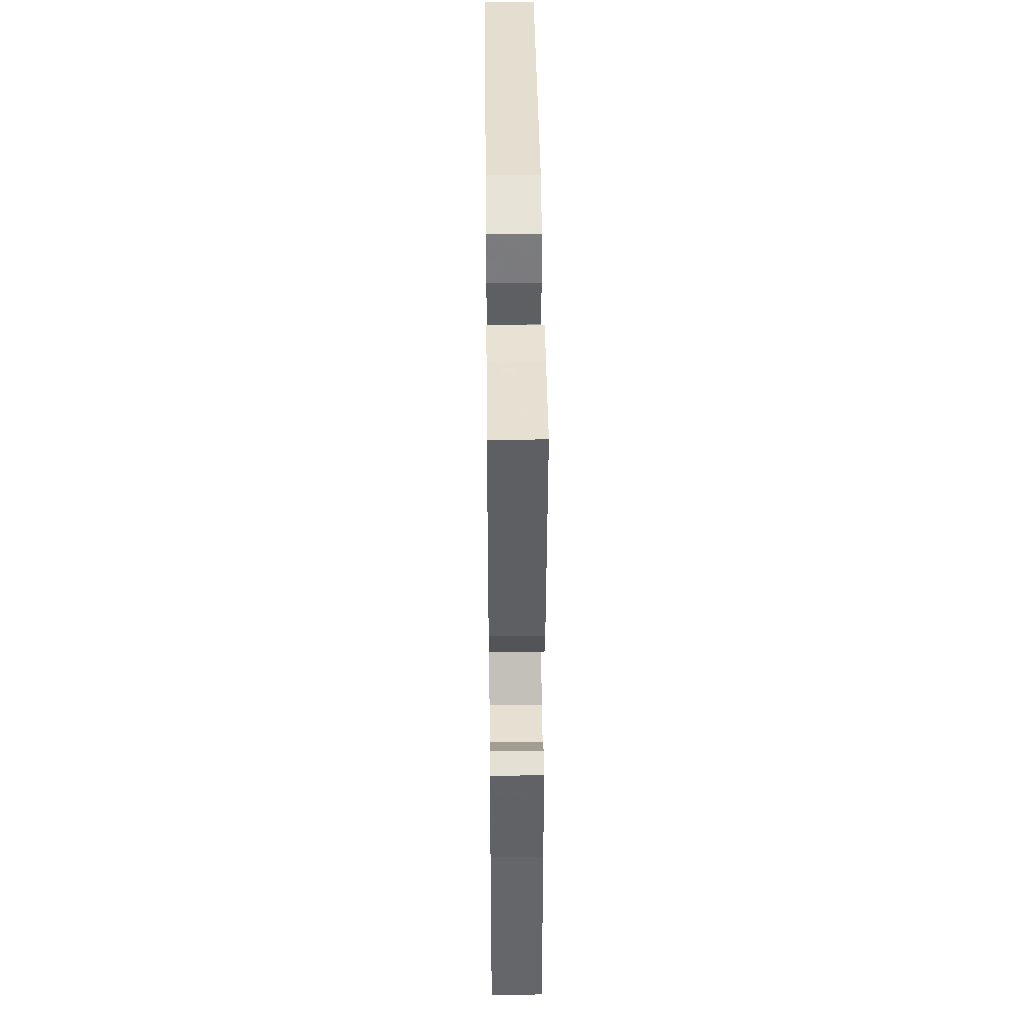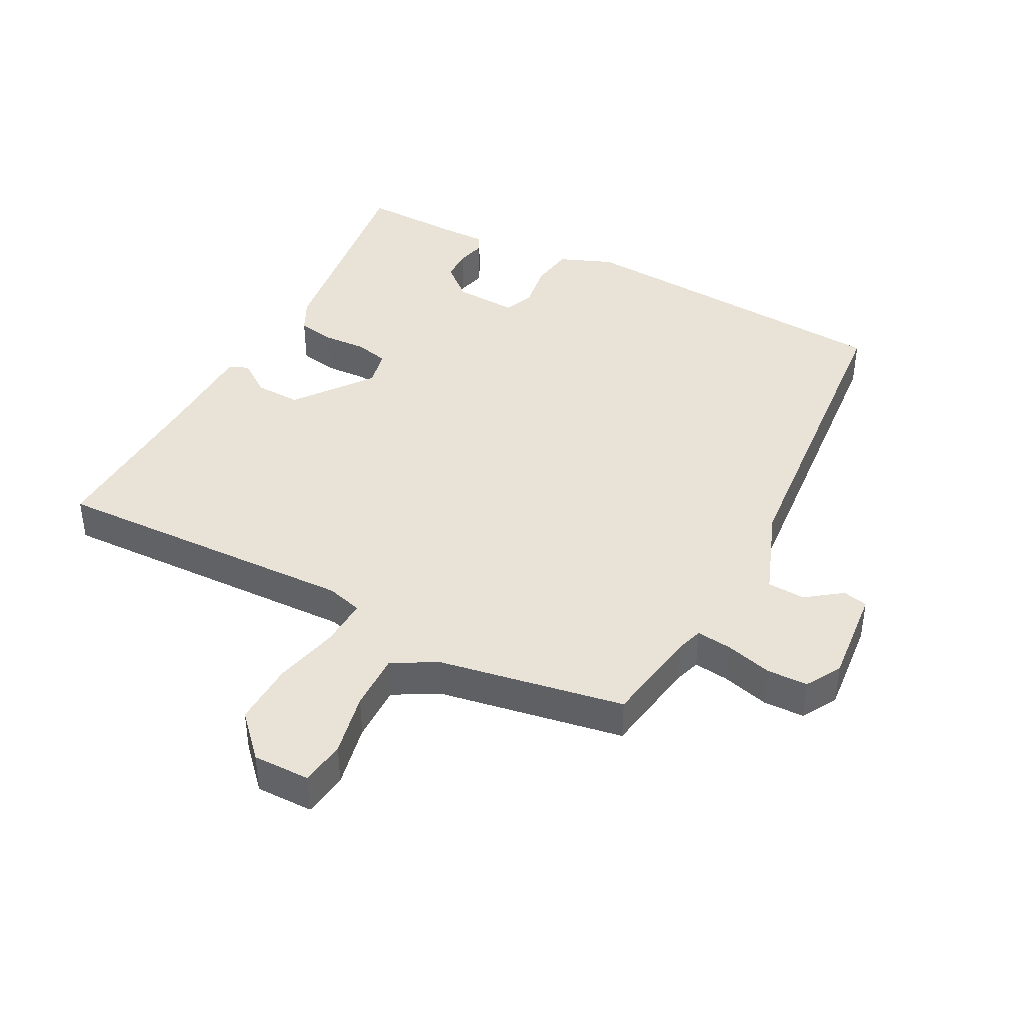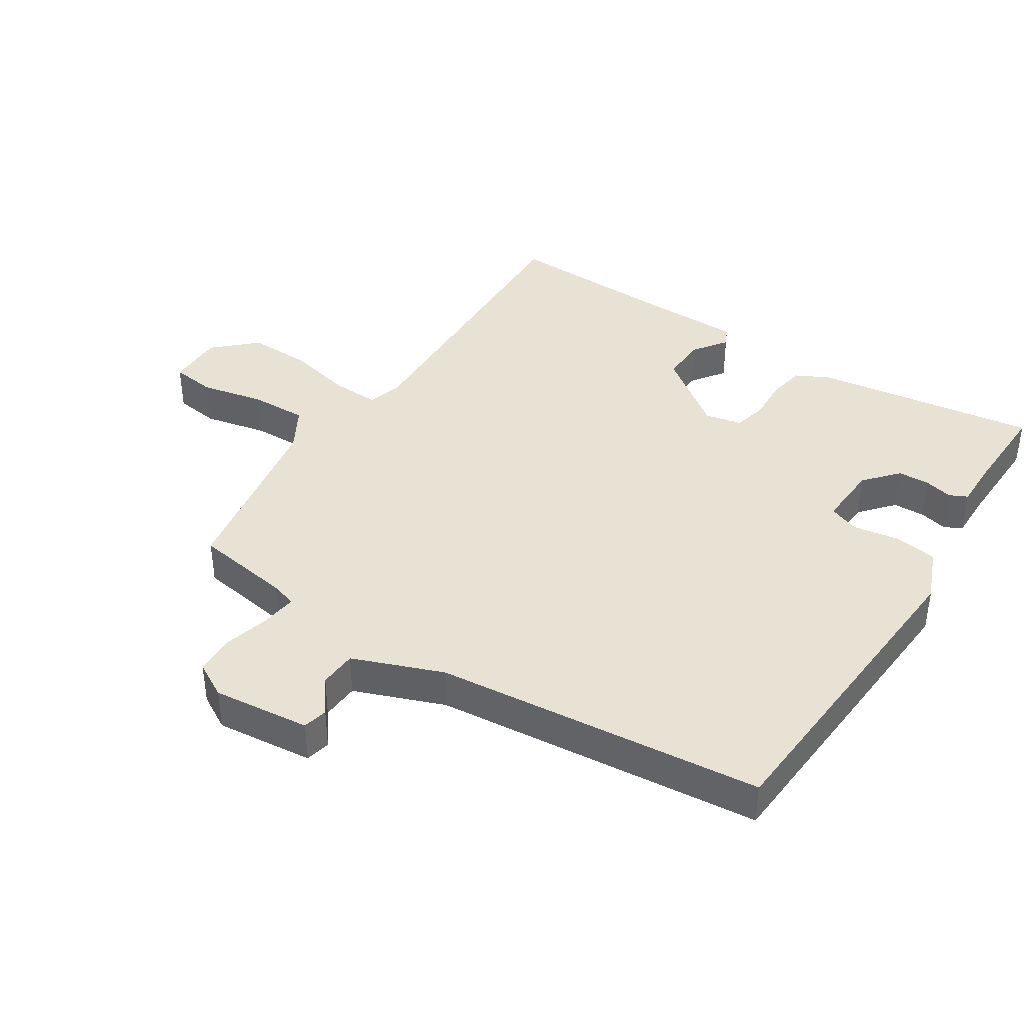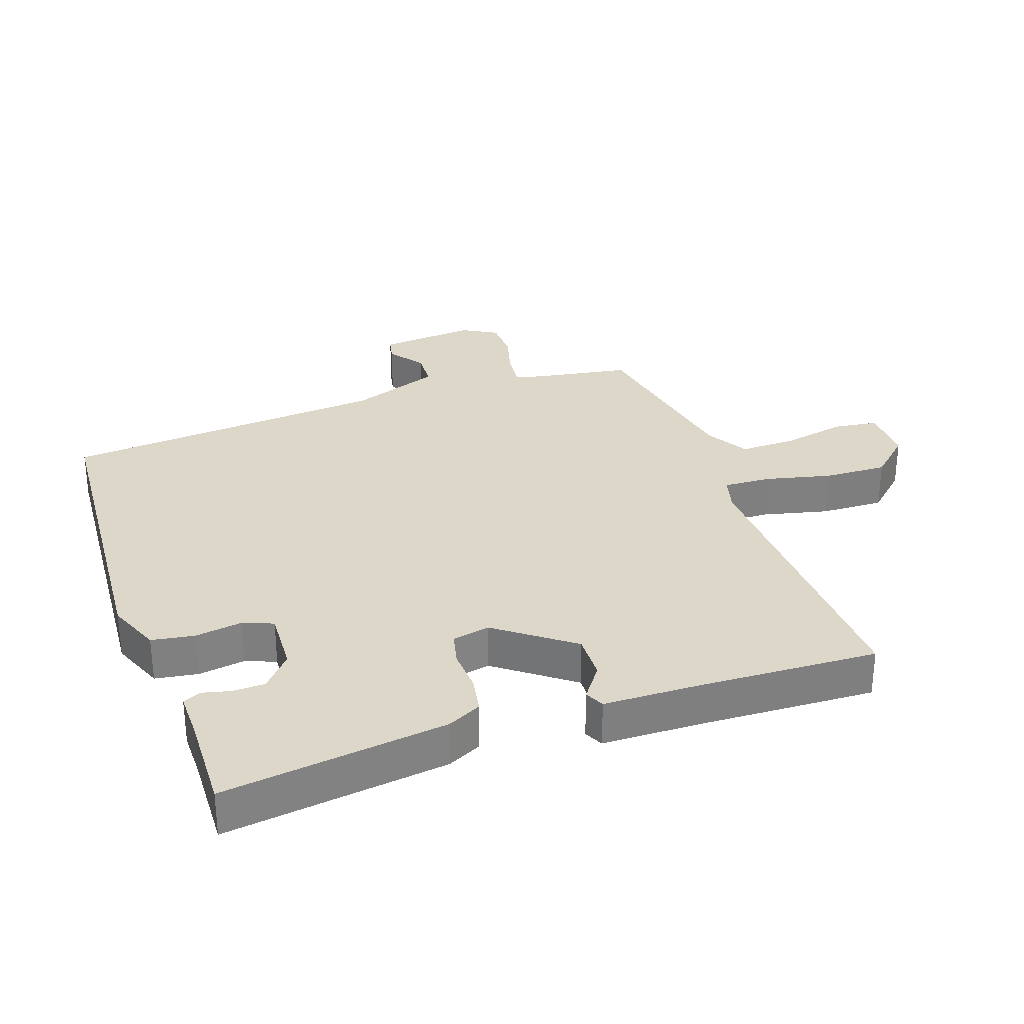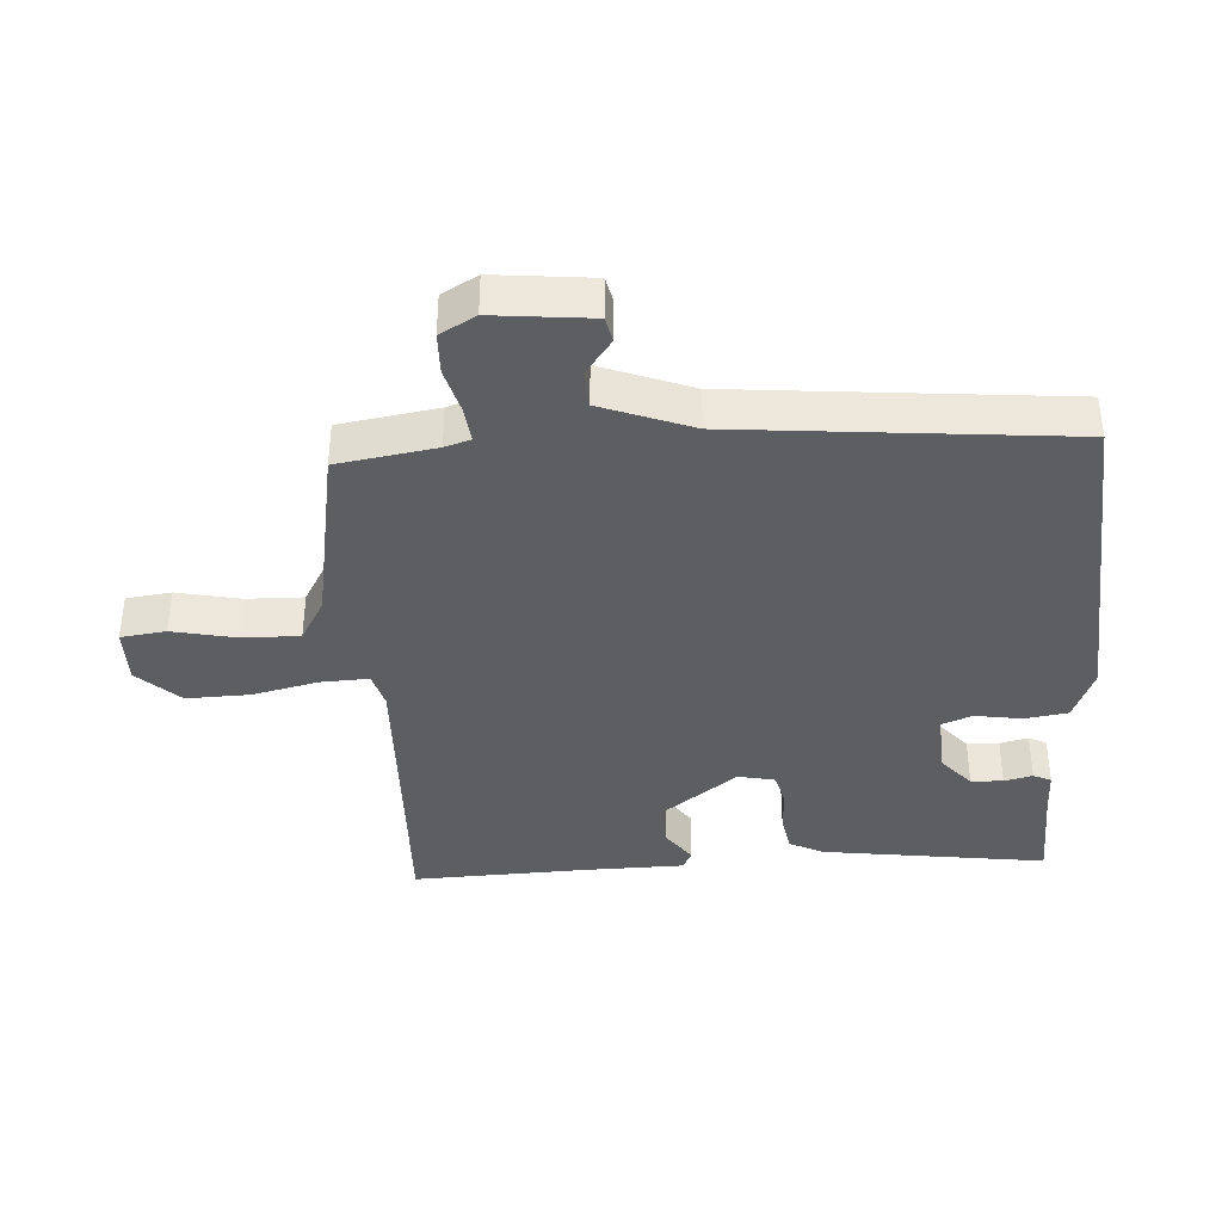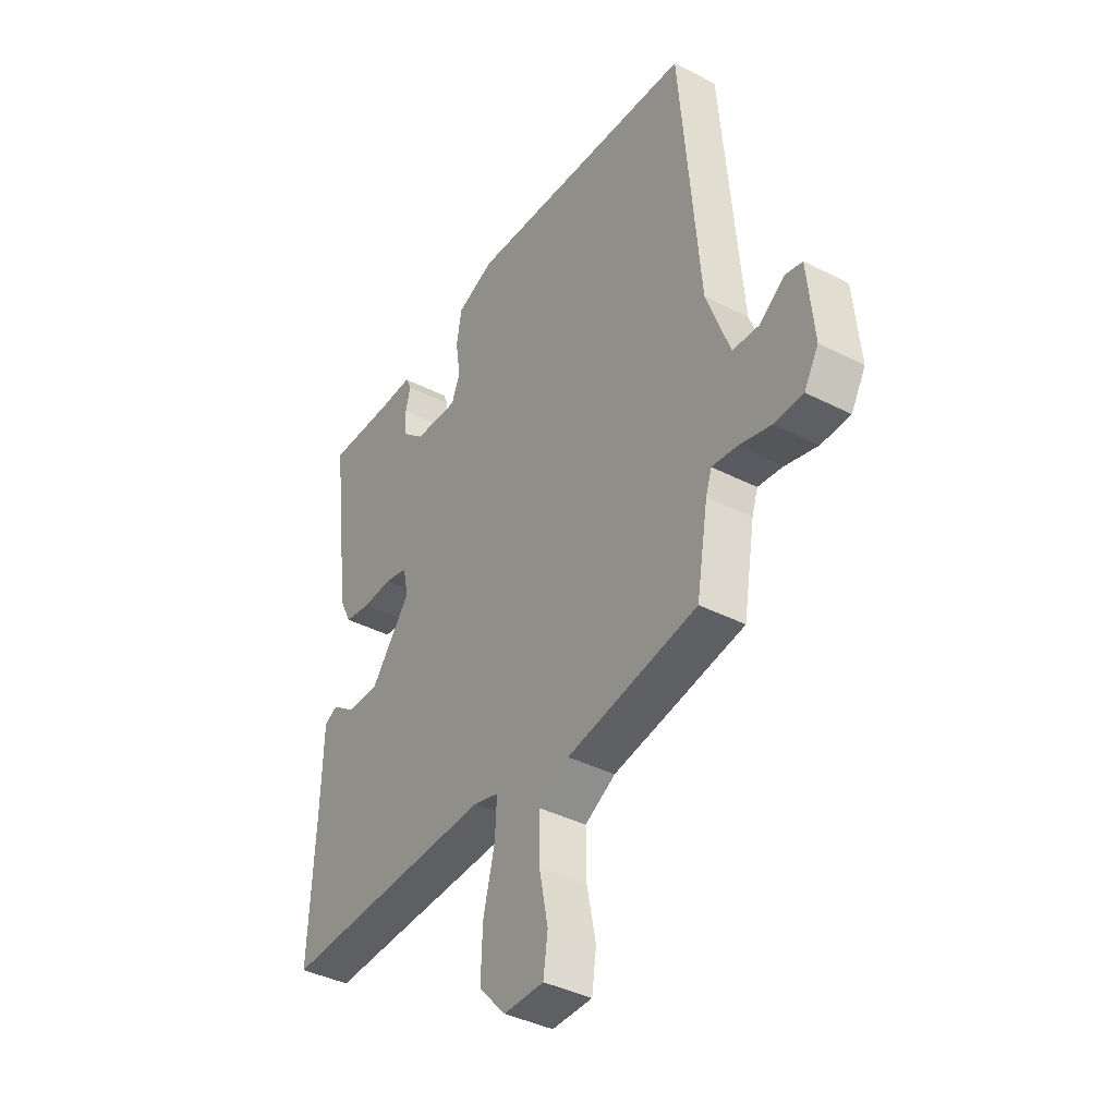
<metadata>
{"format":"obj","ext":"obj","renderer":"f3d","projection":"perspective","resolution":1024,"background":"white","views":[{"elev":40.8,"azim":89.4,"up":"+Z"},{"elev":41.4,"azim":-152.7,"up":"+Y"},{"elev":39.9,"azim":-57.8,"up":"+Y"},{"elev":30.3,"azim":70.3,"up":"+Y"},{"elev":-38.3,"azim":-86.9,"up":"+Y"},{"elev":-39.7,"azim":-122.4,"up":"+Z"}]}
</metadata>
<code>
v 0.5 0.07 -0.5
v 0.019 0.07 -0.488
v -0.037 0.07 -0.504
v -0.033 0.07 -0.579
v -0.008 0.07 -0.681
v -0.004 0.07 -0.78
v -0.064 0.07 -0.845
v -0.153 0.07 -0.845
v -0.163 0.07 -0.775
v -0.143 0.07 -0.676
v -0.142 0.07 -0.587
v -0.21 0.07 -0.549
v -0.5 0.07 -0.5
v -0.526 0.07 -0.348
v -0.539 0.07 -0.308
v -0.594 0.07 -0.315
v -0.666 0.07 -0.335
v -0.73 0.07 -0.334
v -0.762 0.07 -0.279
v -0.748 0.07 -0.127
v -0.709 0.07 -0.118
v -0.654 0.07 -0.158
v -0.595 0.07 -0.154
v -0.543 0.07 -0.013
v -0.5 0.07 0.5
v 0.017 0.07 0.54
v 0.101 0.07 0.507
v 0.112 0.07 0.44
v 0.101 0.07 0.367
v 0.12 0.07 0.32
v 0.219 0.07 0.326
v 0.271 0.07 0.372
v 0.272 0.07 0.422
v 0.261 0.07 0.466
v 0.274 0.07 0.494
v 0.346 0.07 0.494
v 0.5 0.07 0.5
v 0.455 0.07 0.151
v 0.429 0.07 0.098
v 0.37 0.07 0.087
v 0.303 0.07 0.09
v 0.251 0.07 0.077
v 0.239 0.07 0.019
v 0.329 0.07 -0.098
v 0.401 0.07 -0.095
v 0.453 0.07 -0.057
v 0.483 0.07 -0.071
v 0.487 0.07 -0.224
v 0.5 0 -0.5
v 0.019 0 -0.488
v -0.037 0 -0.504
v -0.033 0 -0.579
v -0.008 0 -0.681
v -0.004 0 -0.78
v -0.064 0 -0.845
v -0.153 0 -0.845
v -0.163 0 -0.775
v -0.143 0 -0.676
v -0.142 0 -0.587
v -0.21 0 -0.549
v -0.5 0 -0.5
v -0.526 0 -0.348
v -0.539 0 -0.308
v -0.594 0 -0.315
v -0.666 0 -0.335
v -0.73 0 -0.334
v -0.762 0 -0.279
v -0.748 0 -0.127
v -0.709 0 -0.118
v -0.654 0 -0.158
v -0.595 0 -0.154
v -0.543 0 -0.013
v -0.5 0 0.5
v 0.017 0 0.54
v 0.101 0 0.507
v 0.112 0 0.44
v 0.101 0 0.367
v 0.12 0 0.32
v 0.219 0 0.326
v 0.271 0 0.372
v 0.272 0 0.422
v 0.261 0 0.466
v 0.274 0 0.494
v 0.346 0 0.494
v 0.5 0 0.5
v 0.455 0 0.151
v 0.429 0 0.098
v 0.37 0 0.087
v 0.303 0 0.09
v 0.251 0 0.077
v 0.239 0 0.019
v 0.329 0 -0.098
v 0.401 0 -0.095
v 0.453 0 -0.057
v 0.483 0 -0.071
v 0.487 0 -0.224
f 45 46 47 48
f 48 1 2
f 45 48 2
f 44 45 2
f 43 44 2 3
f 42 43 3
f 39 40 41
f 38 39 41
f 37 38 41
f 36 37 41
f 36 41 42
f 33 34 35 36
f 32 33 36
f 32 36 42 3
f 27 28 29
f 26 27 29
f 25 26 29
f 24 25 29
f 23 24 29 30
f 20 21 22
f 19 20 22
f 18 19 22
f 17 18 22
f 16 17 22
f 15 16 22 23
f 12 13 14
f 11 12 14 15
f 8 9 10
f 7 8 10
f 6 7 10
f 5 6 10
f 4 5 10
f 3 4 10 11
f 31 32 3 11
f 23 30 31
f 15 23 31
f 11 15 31
f 96 95 94 93
f 50 49 96
f 50 96 93
f 50 93 92
f 51 50 92 91
f 51 91 90
f 89 88 87
f 89 87 86
f 89 86 85
f 89 85 84
f 90 89 84
f 84 83 82 81
f 84 81 80
f 51 90 84 80
f 77 76 75
f 77 75 74
f 77 74 73
f 77 73 72
f 78 77 72 71
f 70 69 68
f 70 68 67
f 70 67 66
f 70 66 65
f 70 65 64
f 71 70 64 63
f 62 61 60
f 63 62 60 59
f 58 57 56
f 58 56 55
f 58 55 54
f 58 54 53
f 58 53 52
f 59 58 52 51
f 59 51 80 79
f 79 78 71
f 79 71 63
f 79 63 59
f 1 49 50 2
f 2 50 51 3
f 3 51 52 4
f 4 52 53 5
f 5 53 54 6
f 6 54 55 7
f 7 55 56 8
f 8 56 57 9
f 9 57 58 10
f 10 58 59 11
f 11 59 60 12
f 12 60 61 13
f 13 61 62 14
f 14 62 63 15
f 15 63 64 16
f 16 64 65 17
f 17 65 66 18
f 18 66 67 19
f 19 67 68 20
f 20 68 69 21
f 21 69 70 22
f 22 70 71 23
f 23 71 72 24
f 24 72 73 25
f 25 73 74 26
f 26 74 75 27
f 27 75 76 28
f 28 76 77 29
f 29 77 78 30
f 30 78 79 31
f 31 79 80 32
f 32 80 81 33
f 33 81 82 34
f 34 82 83 35
f 35 83 84 36
f 36 84 85 37
f 37 85 86 38
f 38 86 87 39
f 39 87 88 40
f 40 88 89 41
f 41 89 90 42
f 42 90 91 43
f 43 91 92 44
f 44 92 93 45
f 45 93 94 46
f 46 94 95 47
f 47 95 96 48
f 48 96 49 1

</code>
